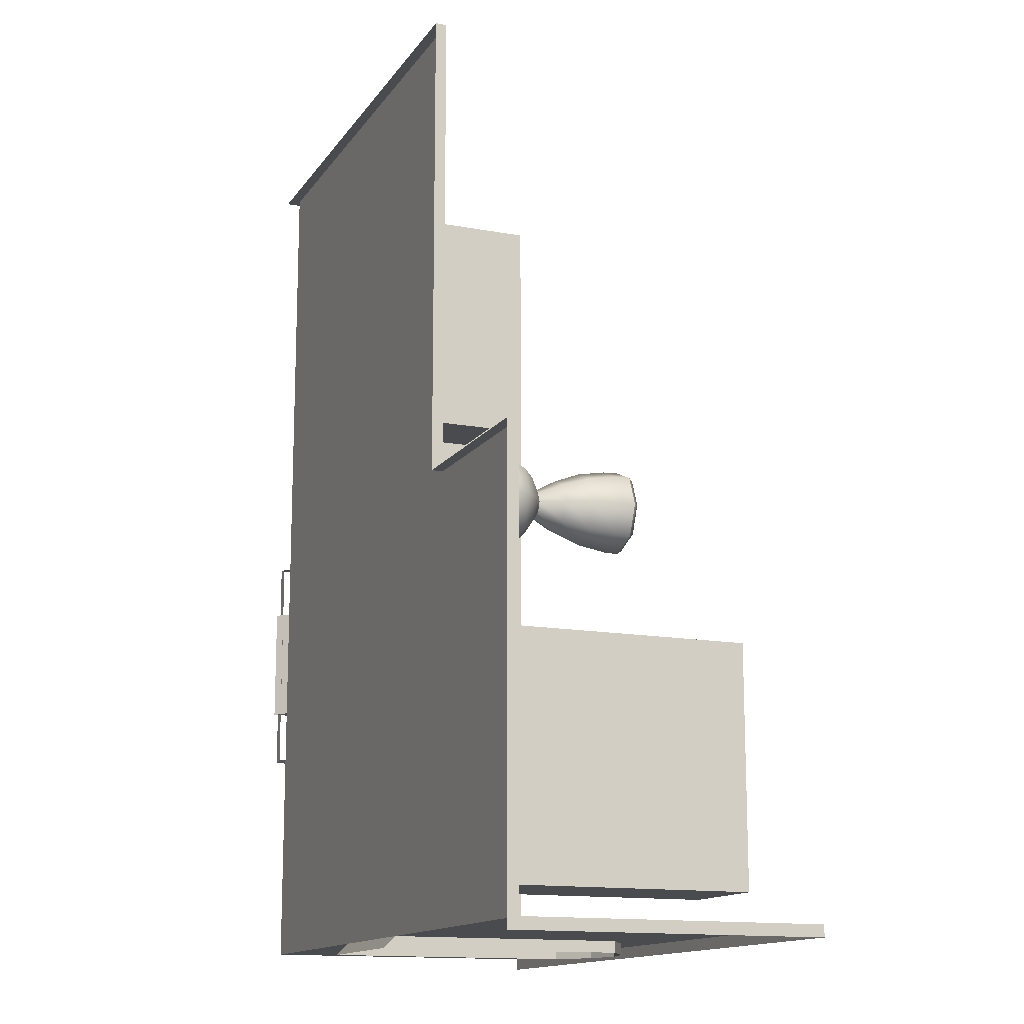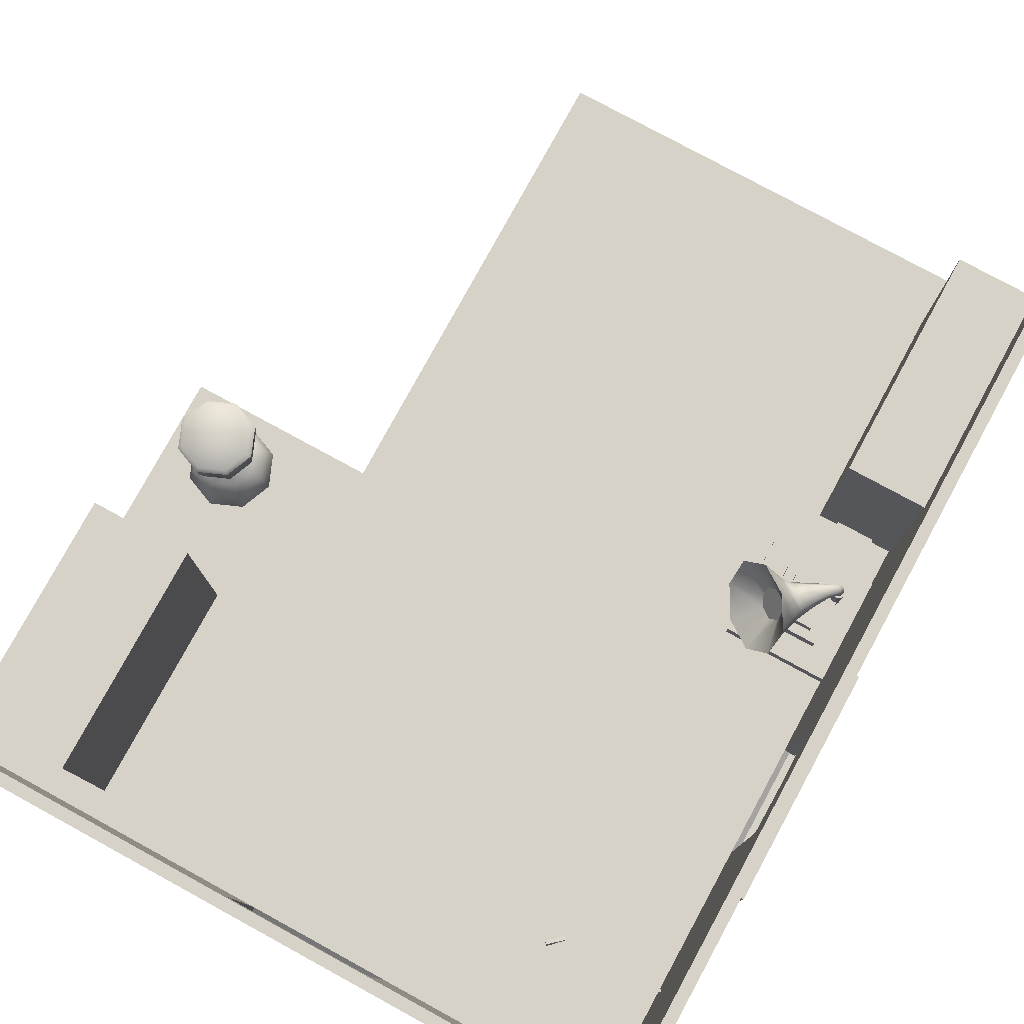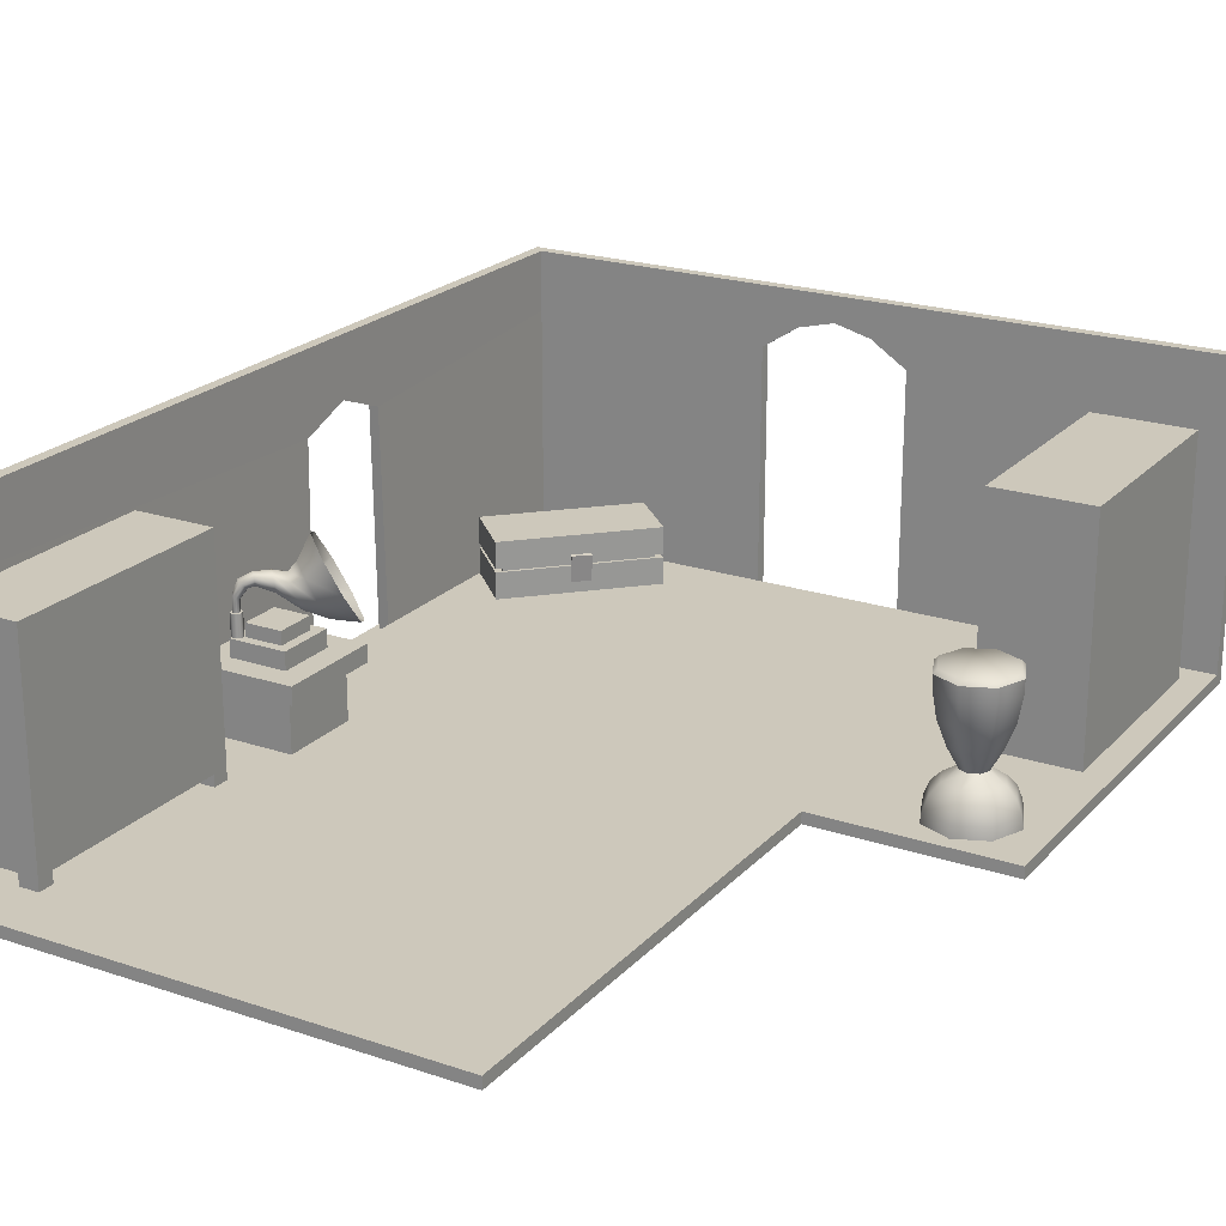
<metadata>
{"format":"obj","ext":"obj","renderer":"f3d","projection":"perspective","resolution":1024,"background":"white","views":[{"elev":-14.2,"azim":67.7,"up":"+Z"},{"elev":78.4,"azim":-151.4,"up":"+Y"},{"elev":21.8,"azim":30.4,"up":"+Y"}]}
</metadata>
<code>
o Circle.003
v -2.732 0 5.097
v -2.732 0 -2.734
v 3.337 0 -2.734
v -2.732 0 0.6385
v 3.337 0 1.027
v 1.679 0 5.097
v 1.679 0 -2.734
v 1.679 0 1.027
v -0.6413 0 -2.734
v -0.6413 0 1
v -0.6413 0 5.097
v 3.337 0 -0.75
v -2.732 0 -0.3658
v 1.679 0 -0.75
v -0.6413 0 -0.75
v -2.732 2.534 5.097
v -2.732 2.534 -2.734
v 3.337 2.534 -2.734
v -2.732 2.534 1.027
v 1.679 2.534 -2.734
v -0.6413 2.534 -2.734
v -2.732 2.534 -0.75
v -0.6413 2.018 -2.734
v -2.736 1.839 -0.3235
v -2.732 2.018 -2.734
v 1.679 2.018 -2.734
v 3.337 2.018 -2.734
v -2.736 1.839 0.5958
v -2.732 2.018 5.097
v 0.6336 0 5.097
v 0.6336 0 -2.734
v 0.6336 0 1
v 0.6336 0 -0.75
v 0.6336 2.534 -2.734
v 0.6336 2.018 -2.734
v -2.831 -0.09778 5.097
v 3.337 -0.09778 -2.833
v -2.831 -0.09778 0.6385
v 3.337 -0.09778 1.027
v 1.679 -0.09778 5.097
v 1.679 -0.09778 1.027
v -0.6413 -0.09778 -2.833
v -0.6413 -0.09778 5.097
v 3.337 -0.09778 -0.7681
v -2.831 -0.09778 -0.376
v -2.831 2.534 5.097
v -2.831 2.534 -2.833
v 3.337 2.534 -2.833
v -2.831 2.534 1.027
v 1.679 2.534 -2.833
v -0.6413 2.534 -2.833
v -2.831 2.534 -0.7681
v -0.6413 2.018 -2.833
v -2.827 1.839 -0.3328
v 3.337 2.018 -2.833
v -2.827 1.839 0.5958
v -2.831 2.018 5.097
v 0.6336 -0.09778 5.097
v 0.6336 -0.09778 -2.833
v 0.6336 2.534 -2.833
v 0.6336 2.018 -2.833
v -0.003876 2.534 -2.734
v -0.003876 2.308 -2.734
v -0.003876 2.534 -2.833
v -0.003876 2.308 -2.833
v 0.3148 2.534 -2.833
v 0.3148 2.534 -2.734
v 0.3148 2.227 -2.734
v 0.3148 2.227 -2.833
v -0.3226 2.534 -2.734
v -0.3226 2.227 -2.734
v -0.3226 2.227 -2.833
v -0.3226 2.534 -2.833
v 1.679 0 -2.734
v 1.639 0.008664 -2.5
v 1.679 -0.09778 -2.833
v 1.719 -0.08876 -2.589
v 3.118 0.008664 -0.5401
v 3.118 0.008664 -2.49
v 2.261 0.008664 -2.49
v 2.261 0.008664 -0.5401
v 2.261 2.009 -0.5401
v 2.261 2.009 -2.49
v 3.118 2.009 -2.49
v 3.118 2.009 -0.5401
v -1.85 0.103 -1.726
v -1.723 0.1023 -1.841
v -1.834 0.3359 -1.709
v -1.706 0.3352 -1.824
v -1.828 0.09947 -1.699
v -1.811 0.3324 -1.682
v -1.7 0.09874 -1.814
v -1.683 0.3316 -1.797
v -1.283 0 -2.27
v -1.724 0 -2.711
v -2.286 0 -1.267
v -2.727 0 -1.708
v -1.724 0.5 -2.711
v -1.283 0.5 -2.27
v -2.286 0.5 -1.267
v -2.727 0.5 -1.708
v -2.261 0.2341 -1.332
v -2.261 0.2659 -1.332
v -1.347 0.2659 -2.245
v -1.347 0.2341 -2.245
v -2.727 0.2659 -1.708
v -2.727 0.2341 -1.708
v -1.724 0.2341 -2.711
v -1.724 0.2659 -2.711
v -1.283 0.2341 -2.27
v -1.283 0.2659 -2.27
v -2.286 0.2659 -1.267
v -2.286 0.2341 -1.267
v -2.662 0.2659 -1.733
v -2.662 0.2341 -1.733
v -1.749 0.2341 -2.646
v -1.749 0.2659 -2.646
v -1.784 0 -1.768
v -2.225 0 -2.209
v -1.784 0.5 -1.768
v -2.225 0.5 -2.209
v -2.206 0.2341 -2.19
v -1.804 0.2659 -1.788
v -2.206 0.2659 -2.19
v -1.804 0.2341 -1.788
v -1.784 0.2659 -1.768
v -1.784 0.2341 -1.768
v -2.225 0.2659 -2.209
v -2.225 0.2341 -2.209
v 2.732 0 0.1415
v 2.463 0 0.253
v 2.351 0 0.5221
v 2.463 0 0.7913
v 2.732 0 0.9028
v 3.001 0 0.7913
v 3.113 0 0.5221
v 3.001 0 0.253
v 2.732 0.3807 0.4082
v 2.651 0.3807 0.4416
v 2.618 0.3807 0.5221
v 2.651 0.3807 0.6027
v 2.732 0.3807 0.6361
v 2.812 0.3807 0.6027
v 2.846 0.3807 0.5221
v 2.812 0.3807 0.4416
v 2.732 1.142 0.5221
v 2.732 1.142 0.2197
v 2.732 1.106 0.1865
v 2.495 1.106 0.2848
v 2.518 1.142 0.3083
v 2.396 1.106 0.5221
v 2.429 1.142 0.5221
v 2.495 1.106 0.7595
v 2.518 1.142 0.736
v 2.732 1.106 0.8578
v 2.732 1.142 0.8246
v 2.969 1.106 0.7595
v 2.946 1.142 0.736
v 3.068 1.106 0.5221
v 3.034 1.142 0.5221
v 2.969 1.106 0.2848
v 2.946 1.142 0.3083
v 2.732 0.9904 0.1907
v 2.732 0.5613 0.3095
v 2.732 0.7708 0.2288
v 2.582 0.5613 0.6725
v 2.498 0.9904 0.7565
v 2.525 0.7708 0.7295
v 2.4 0.9904 0.5221
v 2.519 0.5613 0.5221
v 2.439 0.7708 0.5221
v 2.882 0.5613 0.6725
v 2.966 0.9904 0.7565
v 2.939 0.7708 0.7295
v 2.732 0.9904 0.8536
v 2.732 0.5613 0.7348
v 2.732 0.7708 0.8154
v 2.966 0.9904 0.2878
v 2.882 0.5613 0.3718
v 2.939 0.7708 0.3148
v 2.945 0.5613 0.5221
v 3.063 0.9904 0.5221
v 3.025 0.7708 0.5221
v 2.582 0.5613 0.3718
v 2.498 0.9904 0.2878
v 2.525 0.7708 0.3148
v 2.363 0.09531 0.5221
v 2.492 0.2979 0.5221
v 2.407 0.2077 0.5221
v 2.562 0.2979 0.3522
v 2.471 0.09531 0.261
v 2.502 0.2077 0.2922
v 2.732 0.09531 0.8915
v 2.732 0.2979 0.7625
v 2.732 0.2077 0.8474
v 2.562 0.2979 0.6921
v 2.471 0.09531 0.7833
v 2.502 0.2077 0.7521
v 2.972 0.2979 0.5221
v 3.101 0.09531 0.5221
v 3.057 0.2077 0.5221
v 2.993 0.09531 0.7833
v 2.902 0.2979 0.6921
v 2.962 0.2077 0.7521
v 2.732 0.09531 0.1528
v 2.732 0.2979 0.2818
v 2.732 0.2077 0.1969
v 2.902 0.2979 0.3522
v 2.993 0.09531 0.261
v 2.962 0.2077 0.2922
v -2.777 -0.04889 1.108
v -2.777 -0.04889 -0.8304
v -2.777 2.142 -0.8304
v -2.777 2.142 1.108
v -2.875 -0.04889 1.108
v -2.875 -0.04889 -0.8501
v -2.875 2.142 -0.8501
v -2.875 2.142 1.108
v -2.051 1.902 4.485
v -2.051 0.1019 4.628
v -2.051 0.1019 4.485
v -2.051 1.902 4.628
v -2.051 0.1019 3.628
v -2.051 1.902 3.628
v -2.391 0.1019 4.628
v -2.391 0.1019 4.485
v -2.391 1.902 4.628
v -2.391 1.902 4.485
v -2.391 1.902 3.628
v -2.391 0.1019 3.628
v -2.221 0.1019 4.485
v -2.221 0.1019 3.628
v -2.221 0.1019 4.628
v -2.221 1.902 4.628
v -2.221 1.902 4.485
v -2.221 1.902 3.628
v -2.221 0.001926 4.485
v -2.051 0.001926 4.485
v -2.051 0.001926 4.628
v -2.221 0.001926 4.628
v -2.732 1.902 4.485
v -2.732 0.1019 4.628
v -2.732 0.1019 4.485
v -2.732 1.902 4.628
v -2.732 0.1019 3.628
v -2.732 1.902 3.628
v -2.562 0.1019 4.485
v -2.562 0.1019 3.628
v -2.562 0.1019 4.628
v -2.562 1.902 4.628
v -2.562 1.902 4.485
v -2.562 1.902 3.628
v -2.562 0.001926 4.485
v -2.732 0.001926 4.485
v -2.732 0.001926 4.628
v -2.562 0.001926 4.628
v -2.051 1.902 2.771
v -2.051 0.1019 2.628
v -2.051 0.1019 2.771
v -2.051 1.902 2.628
v -2.391 0.1019 2.628
v -2.391 0.1019 2.771
v -2.391 1.902 2.628
v -2.391 1.902 2.771
v -2.221 0.1019 2.771
v -2.221 0.1019 2.628
v -2.221 1.902 2.628
v -2.221 1.902 2.771
v -2.221 0.001926 2.771
v -2.051 0.001926 2.771
v -2.051 0.001926 2.628
v -2.221 0.001926 2.628
v -2.732 1.902 2.771
v -2.732 0.1019 2.628
v -2.732 0.1019 2.771
v -2.732 1.902 2.628
v -2.562 0.1019 2.771
v -2.562 0.1019 2.628
v -2.562 1.902 2.628
v -2.562 1.902 2.771
v -2.562 0.001926 2.771
v -2.732 0.001926 2.771
v -2.732 0.001926 2.628
v -2.562 0.001926 2.628
v -2.596 0 1.347
v -1.915 0 1.347
v -2.596 0 2.048
v -1.915 0 2.048
v -1.915 0.6 1.347
v -2.596 0.6 1.347
v -2.596 0.6 2.048
v -1.915 0.6 2.048
v -1.802 0.6 2.163
v -2.708 0.6 2.163
v -2.708 0.6 1.231
v -1.802 0.6 1.231
v -1.915 0.45 2.048
v -1.915 0.45 1.347
v -2.596 0.45 2.048
v -2.596 0.45 1.347
v -1.802 0.45 2.163
v -1.802 0.45 1.231
v -2.708 0.45 2.163
v -2.708 0.45 1.231
v -2.007 0.6 1.441
v -2.504 0.6 1.441
v -2.504 0.6 1.953
v -2.007 0.6 1.953
v -2.095 0.75 1.522
v -2.416 0.75 1.522
v -2.416 0.75 1.873
v -2.095 0.75 1.873
v -2.007 0.75 1.441
v -2.504 0.75 1.441
v -2.504 0.75 1.953
v -2.007 0.75 1.953
v -2.095 0.8635 1.522
v -2.416 0.8635 1.522
v -2.416 0.8635 1.873
v -2.095 0.8635 1.873
v -2.054 1.516 1.532
v -2.203 1.418 1.282
v -2.187 1.169 1.104
v -2.014 0.9148 1.1
v -1.786 0.8051 1.275
v -1.637 0.9037 1.525
v -1.653 1.153 1.703
v -1.826 1.407 1.707
v -2.376 1.245 1.801
v -2.404 1.229 1.767
v -2.414 1.188 1.751
v -2.4 1.147 1.762
v -2.37 1.129 1.795
v -2.341 1.146 1.829
v -2.331 1.187 1.845
v -2.346 1.228 1.834
v -2.462 1.193 1.876
v -2.479 1.183 1.841
v -2.47 1.156 1.811
v -2.44 1.128 1.806
v -2.407 1.117 1.827
v -2.39 1.128 1.862
v -2.4 1.155 1.891
v -2.429 1.182 1.897
v -2.498 1.077 1.906
v -2.508 1.071 1.882
v -2.499 1.058 1.861
v -2.477 1.044 1.855
v -2.454 1.038 1.867
v -2.444 1.044 1.892
v -2.453 1.057 1.913
v -2.475 1.071 1.919
v -2.501 0.939 1.907
v -2.508 0.9392 1.885
v -2.498 0.9394 1.865
v -2.476 0.9395 1.857
v -2.455 0.9394 1.867
v -2.448 0.9392 1.889
v -2.458 0.939 1.91
v -2.48 0.939 1.918
v -2.515 0.9389 1.92
v -2.527 0.9392 1.884
v -2.511 0.9396 1.85
v -2.475 0.9397 1.838
v -2.441 0.9396 1.855
v -2.428 0.9392 1.891
v -2.445 0.9389 1.925
v -2.481 0.9388 1.937
v -2.515 0.6051 1.919
v -2.527 0.6054 1.883
v -2.511 0.6057 1.849
v -2.475 0.6058 1.837
v -2.441 0.6057 1.853
v -2.428 0.6054 1.889
v -2.445 0.605 1.923
v -2.481 0.6049 1.936
v -1.986 1.233 1.711
v -2.225 1.222 1.769
v -2.1 1.179 1.722
v -2.277 1.249 1.716
v -2.134 1.304 1.597
v -2.19 1.225 1.643
v -1.863 0.906 1.592
v -2.212 1.092 1.756
v -2.044 0.9635 1.668
v -2.199 1.156 1.786
v -1.873 1.068 1.708
v -2.039 1.07 1.732
v -2.107 0.9133 1.317
v -2.31 1.093 1.644
v -2.203 0.9667 1.488
v -2.257 1.069 1.696
v -1.959 0.842 1.43
v -2.112 0.9207 1.567
v -2.231 1.24 1.435
v -2.322 1.224 1.657
v -2.258 1.182 1.542
v -2.338 1.157 1.628
v -2.22 1.078 1.319
v -2.264 1.075 1.478
v -2.078 1.234 1.55
v -2.131 1.199 1.462
v -2.125 1.111 1.398
v -2.064 1.022 1.397
v -1.983 0.9829 1.459
v -1.931 1.018 1.547
v -1.937 1.106 1.61
v -1.998 1.195 1.611
v -2.732 2.534 0.1383
v -2.732 2.018 0.1364
v -2.831 2.534 0.1293
v -2.831 2.018 0.1312
f 30 6 8 32
f 14 8 5 12
f 2 9 23 25
f 15 13 4 10
f 7 14 12 3
f 24 25 17 22
f 35 26 20 34
f 27 18 20 26
f 410 24 22 409
f 29 28 19 16
f 1 4 28 29
f 25 23 21 17
f 3 27 26 7
f 31 7 26 35
f 13 2 25 24
f 32 33 15 10
f 14 7 31 33
f 15 9 2 13
f 31 9 15 33
f 43 11 1 36
f 12 5 39 44
f 43 58 30 11
f 73 51 21 70
f 16 46 57 29
f 29 57 36 1
f 17 21 51 47
f 71 70 21 23
f 30 58 40 6
f 6 40 41 8
f 5 8 41 39
f 18 27 55 48
f 52 17 47
f 3 37 55 27
f 12 44 37 3
f 1 11 10 4
f 409 411 49 19
f 11 30 32 10
f 52 22 17
f 34 20 50 60
f 46 16 19 49
f 8 14 33 32
f 20 18 48 50
f 68 69 61 35
f 31 35 61 59
f 38 4 13 45
f 13 24 54 45
f 42 9 31 59
f 23 9 42 53
f 28 4 38 56
f 410 412 54 24
f 71 72 65 63
f 68 67 62 63
f 66 64 62 67
f 60 66 67 34
f 35 34 67 68
f 63 65 69 68
f 23 53 72 71
f 63 62 70 71
f 64 73 70 62
f 81 80 79 78
f 80 83 84 79
f 81 82 83 80
f 78 85 82 81
f 82 85 84 83
f 79 84 85 78
f 87 86 88 89
f 87 92 90 86
f 88 91 93 89
f 89 93 92 87
f 90 92 93 91
f 86 90 91 88
f 120 99 98 121
f 97 96 113 107
f 118 94 110 127
f 119 97 107 129
f 123 103 102 125
f 126 111 99 120
f 94 95 108 110
f 111 109 98 99
f 128 106 101 121
f 129 107 115 122
f 112 106 114 103
f 107 113 102 115
f 109 111 104 117
f 106 112 100 101
f 103 114 115 102
f 117 104 105 116
f 124 117 116 122
f 110 108 116 105
f 127 110 105 125
f 126 112 103 123
f 128 109 117 124
f 106 128 124 114
f 111 126 123 104
f 113 127 125 102
f 114 124 122 115
f 108 129 122 116
f 109 128 121 98
f 112 126 120 100
f 104 123 125 105
f 95 119 129 108
f 96 118 127 113
f 100 120 121 101
f 208 206 138 145
f 196 194 142 141
f 193 197 133 134
f 196 141 140 188
f 206 190 139 138
f 197 187 132 133
f 179 181 144 145
f 167 175 155 153
f 178 163 148 161
f 175 173 157 155
f 166 170 140 141
f 185 169 151 149
f 172 176 142 143
f 176 166 141 142
f 170 184 139 140
f 164 179 145 138
f 209 200 136 137
f 158 160 146
f 154 156 146
f 181 172 143 144
f 150 152 146
f 152 154 146
f 156 158 146
f 162 147 146
f 147 150 146
f 182 178 161 159
f 160 162 146
f 169 167 153 151
f 138 139 184 164
f 150 147 148 149
f 152 150 149 151
f 154 152 151 153
f 156 154 153 155
f 158 156 155 157
f 160 158 157 159
f 162 160 159 161
f 147 162 161 148
f 187 191 131 132
f 199 208 145 144
f 200 202 135 136
f 203 199 144 143
f 191 205 130 131
f 194 203 143 142
f 205 209 137 130
f 173 182 159 157
f 176 172 174 177
f 177 174 173 175
f 170 166 168 171
f 171 168 167 169
f 164 184 186 165
f 165 186 185 163
f 179 164 165 180
f 180 165 163 178
f 172 181 183 174
f 174 183 182 173
f 166 176 177 168
f 168 177 175 167
f 184 170 171 186
f 186 171 169 185
f 181 179 180 183
f 183 180 178 182
f 185 149 148 163
f 202 193 134 135
f 197 193 195 198
f 198 195 194 196
f 193 202 204 195
f 195 204 203 194
f 191 187 189 192
f 192 189 188 190
f 187 197 198 189
f 189 198 196 188
f 209 205 207 210
f 210 207 206 208
f 200 209 210 201
f 201 210 208 199
f 205 191 192 207
f 207 192 190 206
f 202 200 201 204
f 204 201 199 203
f 190 188 140 139
f 214 213 217 218
f 212 211 215 216
f 211 214 218 215
f 213 212 216 217
f 233 231 237 240
f 233 220 222 234
f 234 222 219 235
f 220 221 219 222
f 221 223 224 219
f 235 219 224 236
f 231 232 223 221
f 226 230 232 231
f 228 235 236 229
f 227 234 235 228
f 225 233 234 227
f 225 226 231 233
f 240 237 238 239
f 221 220 239 238
f 220 233 240 239
f 231 221 238 237
f 249 256 253 247
f 249 250 244 242
f 250 251 241 244
f 242 244 241 243
f 243 241 246 245
f 251 252 246 241
f 247 243 245 248
f 226 247 248 230
f 228 229 252 251
f 227 228 251 250
f 225 227 250 249
f 225 249 247 226
f 256 255 254 253
f 243 254 255 242
f 242 255 256 249
f 247 253 254 243
f 266 272 269 265
f 266 267 260 258
f 267 268 257 260
f 258 260 257 259
f 259 257 224 223
f 268 236 224 257
f 265 259 223 232
f 262 265 232 230
f 264 229 236 268
f 263 264 268 267
f 261 263 267 266
f 261 266 265 262
f 272 271 270 269
f 259 270 271 258
f 258 271 272 266
f 265 269 270 259
f 278 277 281 284
f 278 274 276 279
f 279 276 273 280
f 274 275 273 276
f 275 245 246 273
f 280 273 246 252
f 277 248 245 275
f 262 230 248 277
f 264 280 252 229
f 263 279 280 264
f 261 278 279 263
f 261 262 277 278
f 284 281 282 283
f 275 274 283 282
f 274 278 284 283
f 277 275 282 281
f 292 289 290 291
f 297 298 302 301
f 291 290 295 294
f 299 297 301 303
f 292 291 294 293
f 289 292 293 296
f 302 304 295 296
f 301 302 296 293
f 304 303 294 295
f 288 286 298 297
f 285 287 299 300
f 287 288 297 299
f 303 301 293 294
f 286 285 300 298
f 300 299 303 304
f 290 289 296 295
f 298 300 304 302
f 308 307 306 305
f 312 309 317 320
f 307 308 316 315
f 306 307 315 314
f 308 305 313 316
f 305 306 314 313
f 310 309 313 314
f 311 310 314 315
f 309 312 316 313
f 312 311 315 316
f 320 317 318 319
f 309 310 318 317
f 311 312 320 319
f 310 311 319 318
f 380 396 330 329
f 324 325 393 389
f 322 323 399 395
f 327 328 377 387
f 325 326 383 393
f 323 324 389 399
f 321 322 395 381
f 335 336 344 343
f 333 334 342 341
f 331 332 340 339
f 329 330 338 337
f 336 329 337 344
f 334 335 343 342
f 332 333 341 340
f 330 331 339 338
f 342 343 351 350
f 340 341 349 348
f 338 339 347 346
f 343 344 352 351
f 341 342 350 349
f 339 340 348 347
f 337 338 346 345
f 344 337 345 352
f 345 346 354 353
f 352 345 353 360
f 350 351 359 358
f 348 349 357 356
f 346 347 355 354
f 351 352 360 359
f 349 350 358 357
f 347 348 356 355
f 358 359 367 366
f 356 357 365 364
f 354 355 363 362
f 359 360 368 367
f 357 358 366 365
f 355 356 364 363
f 353 354 362 361
f 360 353 361 368
f 361 362 370 369
f 368 361 369 376
f 366 367 375 374
f 364 365 373 372
f 362 363 371 370
f 367 368 376 375
f 365 366 374 373
f 363 364 372 371
f 373 374 369 370
f 373 370 371 372
f 326 327 387 383
f 390 392 333 332
f 384 386 335 334
f 378 380 329 336
f 396 398 331 330
f 398 390 332 331
f 392 384 334 333
f 386 378 336 335
f 396 380 382 397
f 397 382 381 395
f 390 398 400 391
f 391 400 399 389
f 384 392 394 385
f 385 394 393 383
f 378 386 388 379
f 379 388 387 377
f 398 396 397 400
f 400 397 395 399
f 392 390 391 394
f 394 391 389 393
f 386 384 385 388
f 388 385 383 387
f 380 378 379 382
f 382 379 377 381
f 328 321 381 377
f 374 375 376 369
f 328 327 407 408
f 326 325 405 406
f 324 323 403 404
f 322 321 401 402
f 321 328 408 401
f 327 326 406 407
f 325 324 404 405
f 323 322 402 403
f 404 403 407
f 403 402 401
f 401 408 403
f 408 407 403
f 407 406 405
f 405 404 407
f 28 56 412 410
f 22 52 411 409
f 28 410 409 19
l 74 75
l 76 77

</code>
